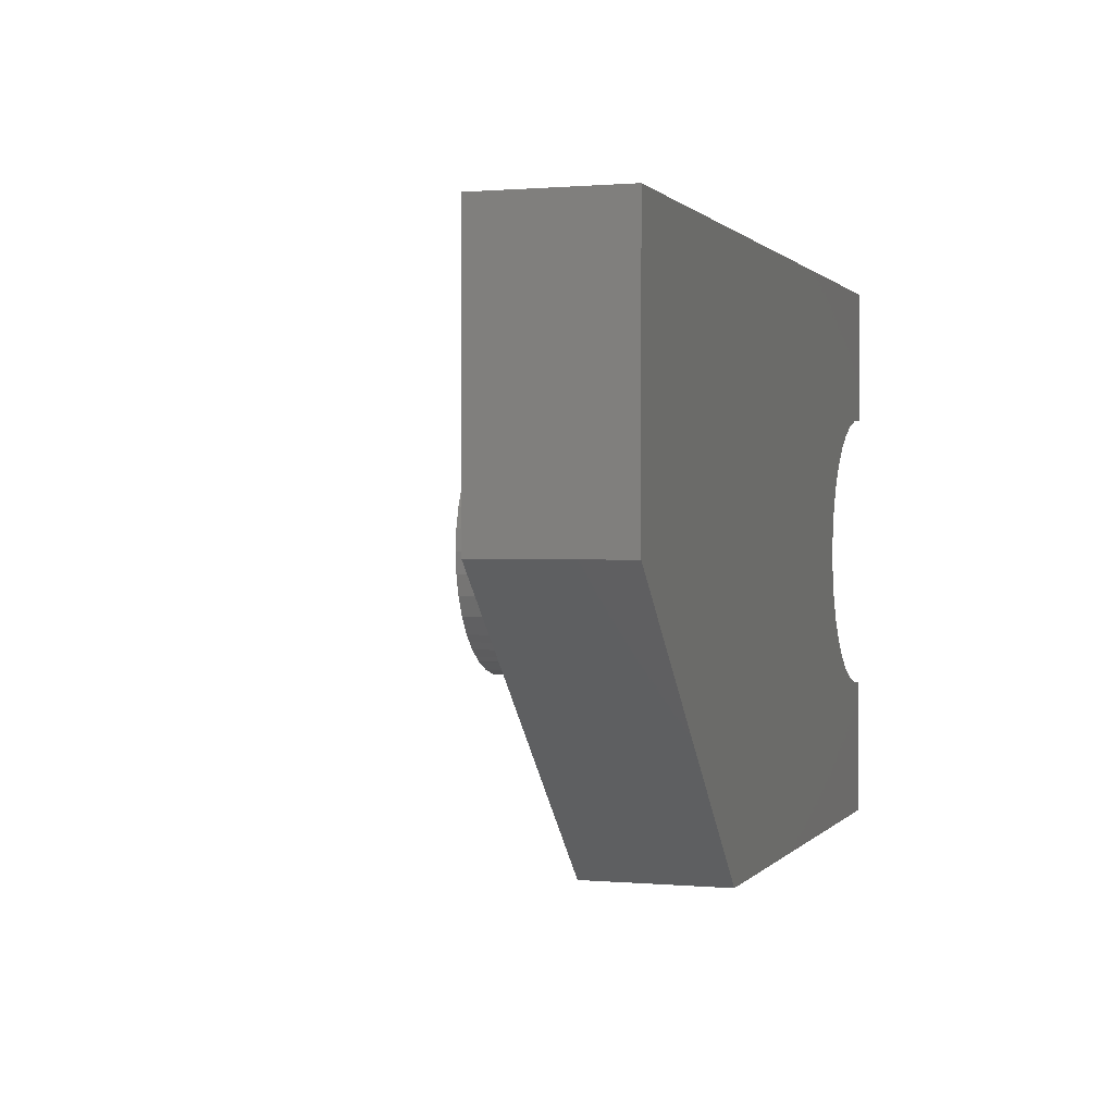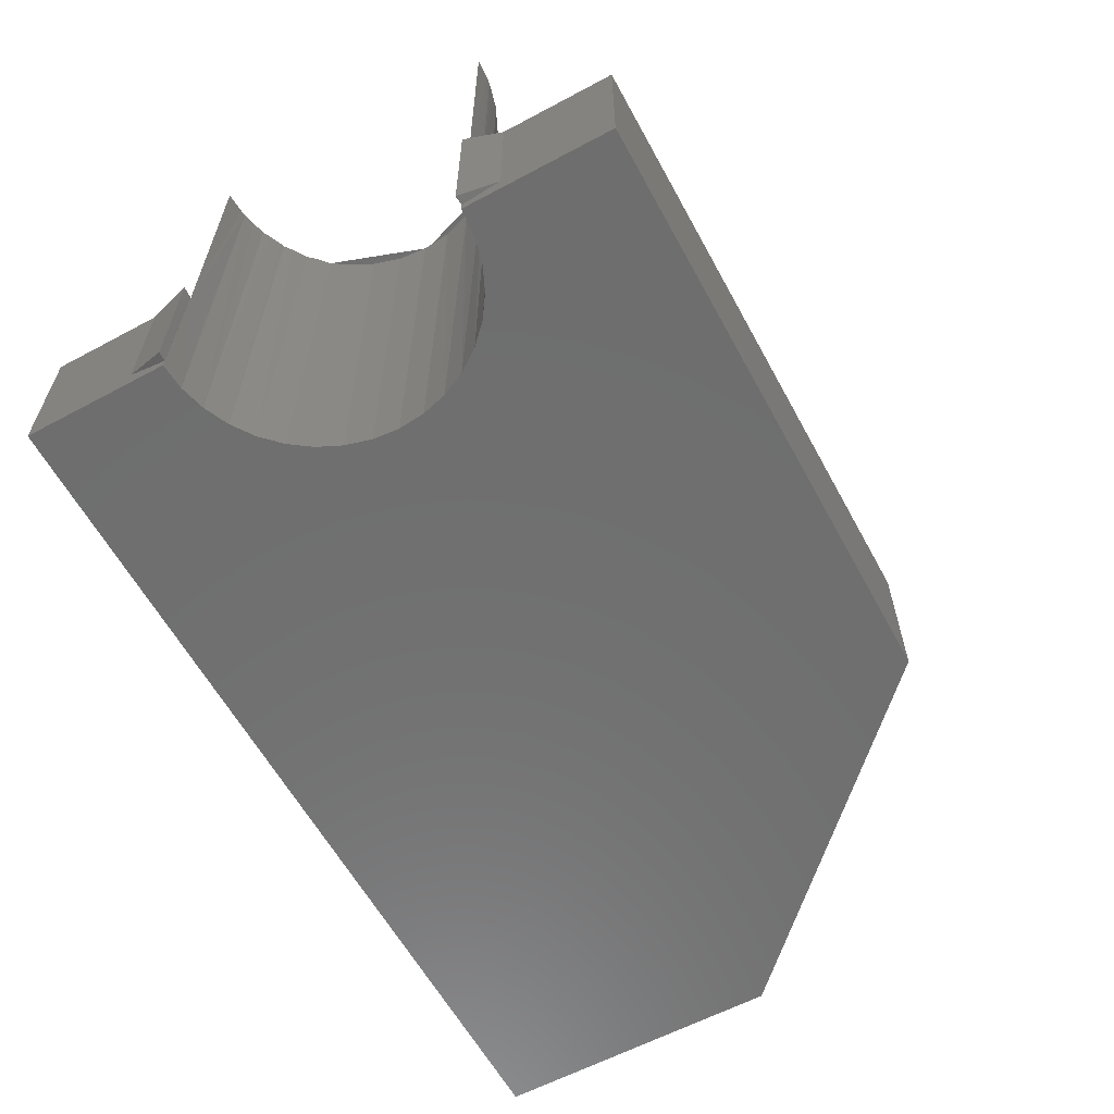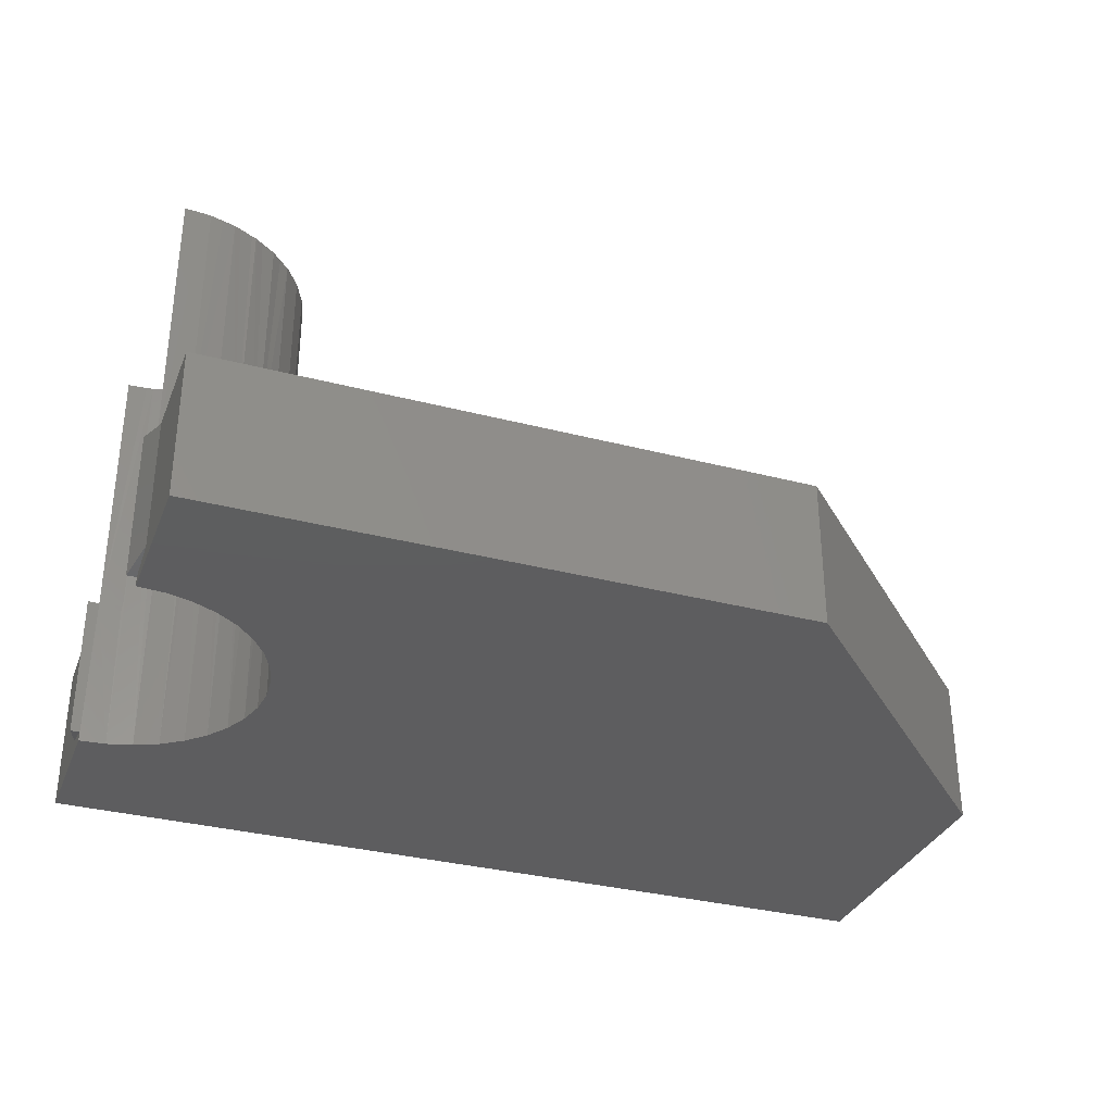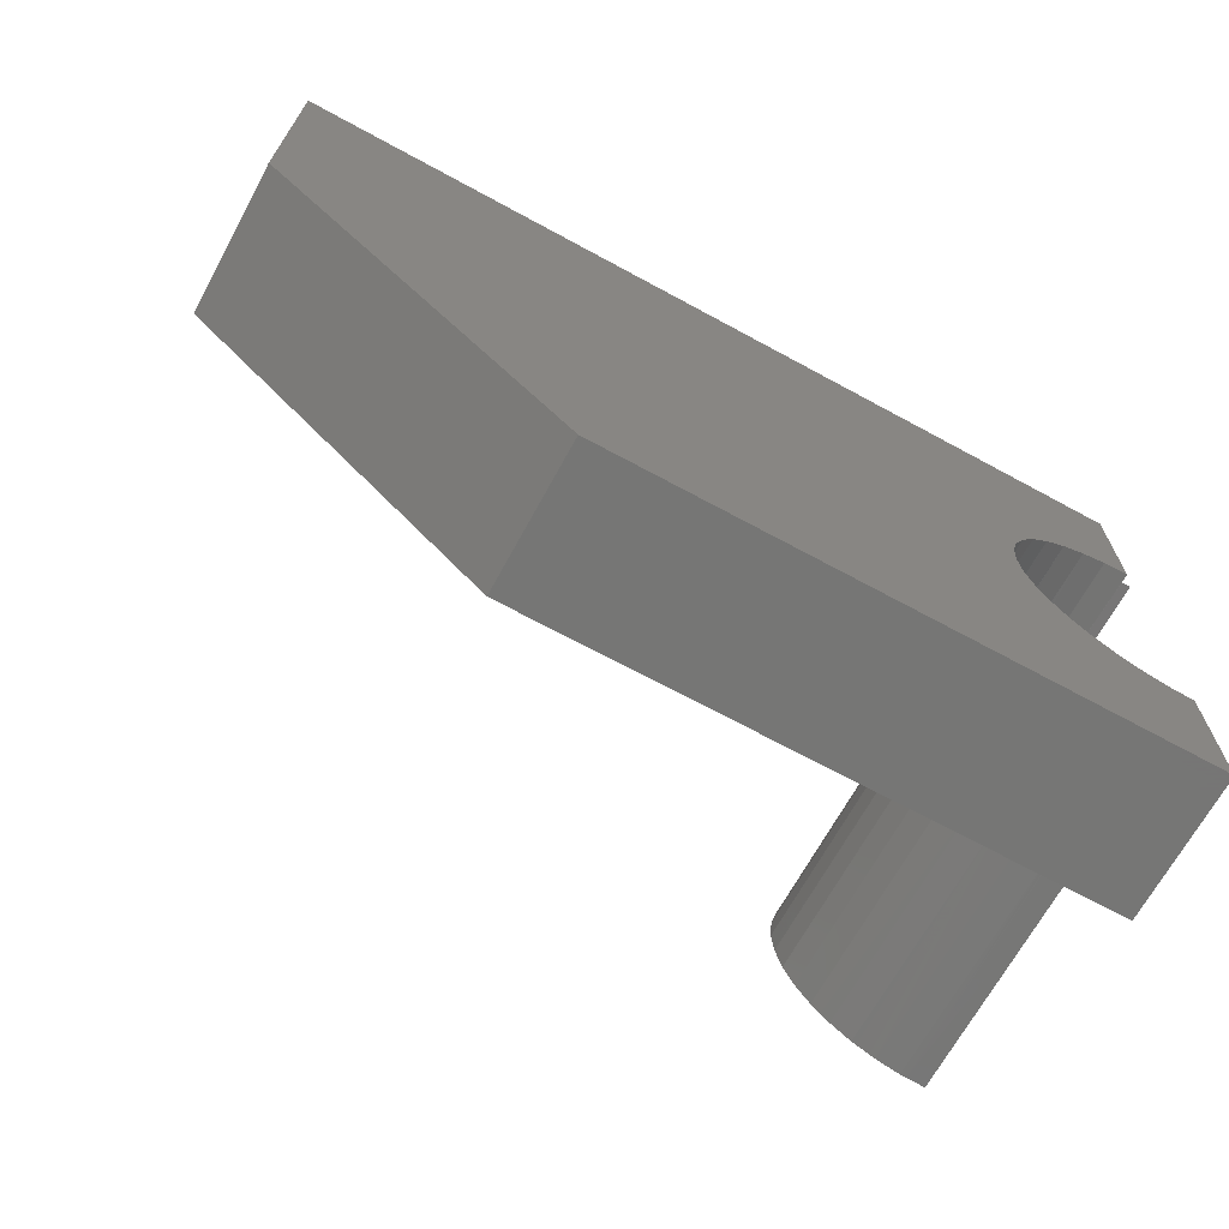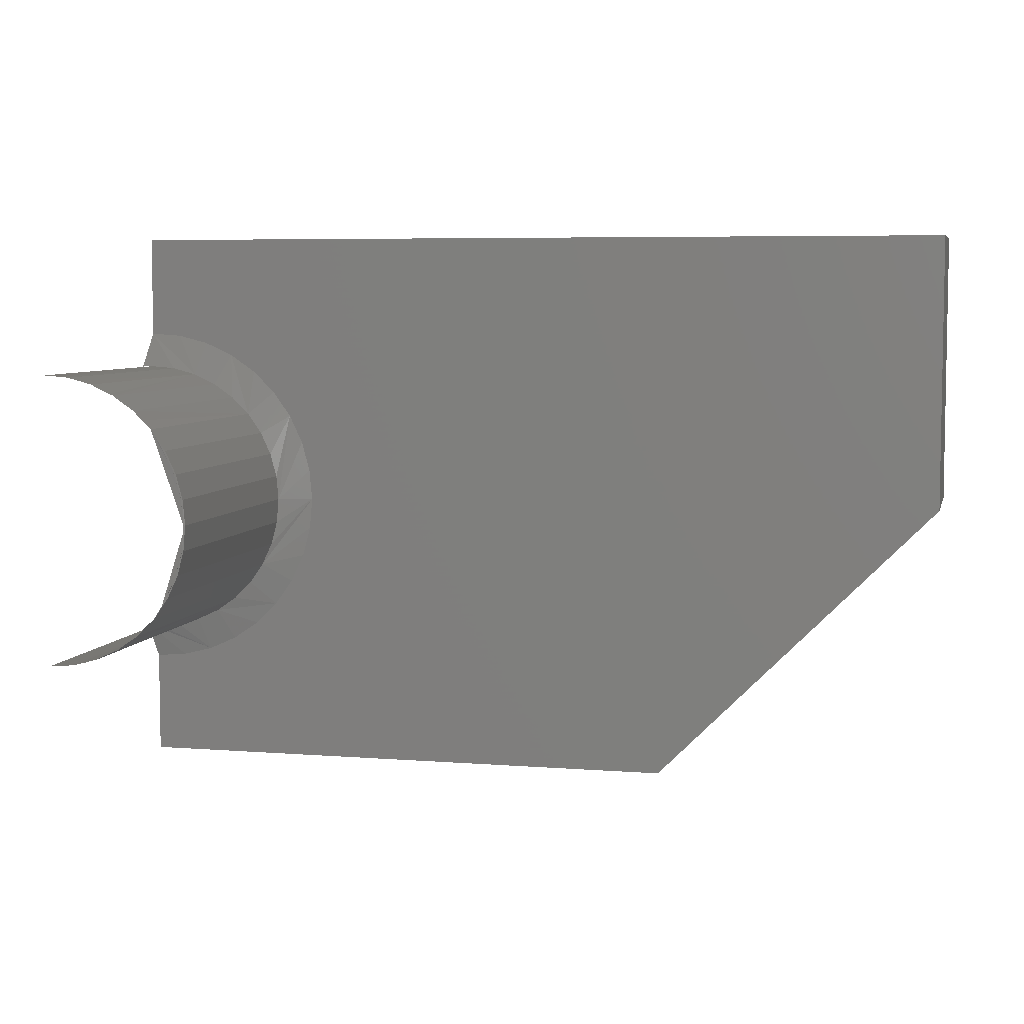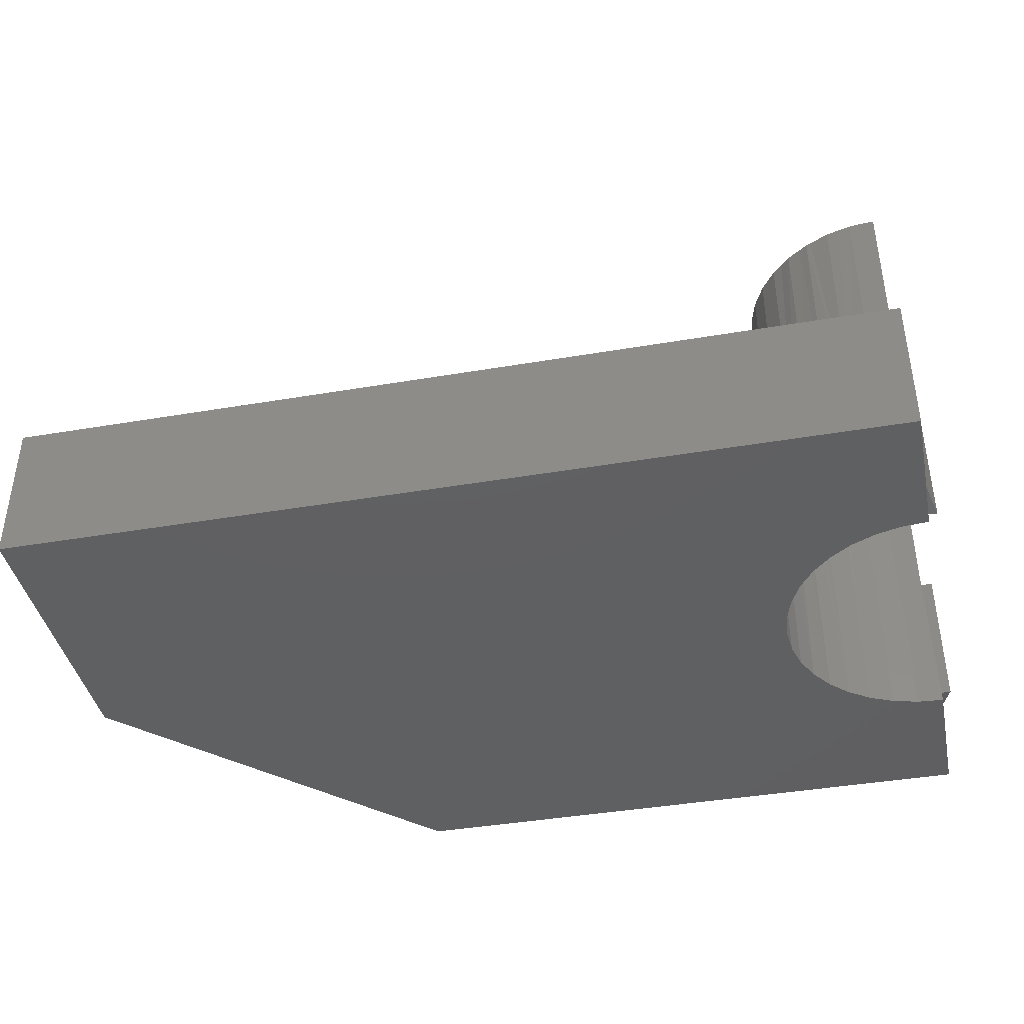
<metadata>
{"format":"stl","ext":"stl","renderer":"f3d","projection":"perspective","resolution":1024,"background":"white","views":[{"elev":0.8,"azim":108.4,"up":"+Y"},{"elev":-60.7,"azim":-61.4,"up":"+Z"},{"elev":-33.0,"azim":-19.8,"up":"+Z"},{"elev":-68.2,"azim":151.4,"up":"+Y"},{"elev":6.0,"azim":13.3,"up":"+Y"},{"elev":-40.8,"azim":-168.2,"up":"+Z"}]}
</metadata>
<code>
# stl→obj: 113 verts, 222 faces
v 0.001974 0.3763 0.1328
v 0 0.3763 0.007812
v 0 0.3763 0
v -0.007786 0.3759 0.1328
v -0.007786 0.3759 0.007812
v 0.04356 0.369 0
v 0.04535 0.3689 0.3672
v 0.03471 0.3718 0.3673
v 0.06371 0.3598 0
v 0.06541 0.3596 0.3672
v 0.06149 0.3611 0.3673
v 0.07206 0.3546 0.3674
v 0.1199 0.2935 0
v 0.1181 0.298 0.3675
v 0.1105 0.3135 0
v 0.1252 0.2745 0.3675
v 0.0221 0.3746 0
v 0.0185 0.3751 0.3672
v 0.001974 0.3763 0.3672
v 0.02399 0.3745 0.3672
v 0.05032 0.3664 0.3673
v 0.09921 0.3314 0.3672
v 0.09106 0.3389 0.3674
v 0.0977 0.3316 0
v 0.08355 0.347 0.3672
v 0.08195 0.3472 0
v 0.1066 0.3198 0.3675
v 0.1257 0.2721 0
v 0.1276 0.25 0
v 0.1276 0.25 0.3675
v 0.1199 0.2065 0
v 0.1181 0.202 0.3675
v 0.1252 0.2255 0.3675
v 0.1105 0.1865 0
v 0.1066 0.1802 0.3675
v 0.07206 0.1454 0.3674
v 0.08355 0.153 0.3672
v 0.08195 0.1528 0
v 0.06541 0.1404 0.3672
v 0.0185 0.1249 0.3672
v 0.02399 0.1255 0.3672
v 0.0221 0.1254 0
v -0.007786 0.1241 0.007812
v -0.007786 0.1241 0.1328
v 0 0.1237 0.007812
v 0 0.1237 0
v 0.001974 0.1237 0.1328
v 0.001974 0.1237 0.3672
v 0.06371 0.1402 0
v 0.04356 0.131 0
v 0.04535 0.1311 0.3672
v 0.05032 0.1336 0.3673
v 0.06149 0.1389 0.3673
v 0.1257 0.2279 0
v 0.09106 0.1611 0.3674
v 0.09921 0.1686 0.3672
v 0.0977 0.1684 0
v 0.03471 0.1282 0.3673
v 0.1289 0.25 0.3672
v 0.1119 0.1867 0.3672
v 0.1213 0.2067 0.3672
v 0.127 0.228 0.3672
v 0.127 0.272 0.3672
v 0.1213 0.2933 0.3672
v 0.1119 0.3133 0.3672
v 0.75 0.2526 0
v 0.4974 0 0
v 0.75 0.4974 0
v 0 0.4974 0
v 0 0 0
v 0 0 0.125
v 0 0.09222 0.125
v 1.735e-18 0.09222 0.01568
v 0 0.4078 0.01568
v 2.429e-17 0.4075 0.125
v 0 0.4974 0.125
v 0.06541 0.3596 0.1328
v 0.02399 0.3745 0.1328
v 0.04535 0.3689 0.1328
v 0.08355 0.347 0.1328
v 0.09921 0.3314 0.1328
v 0.1119 0.3133 0.1328
v 0.1213 0.2933 0.1328
v 0.127 0.272 0.1328
v 0.1289 0.25 0.1328
v 0.08355 0.153 0.1328
v 0.06541 0.1404 0.1328
v 0.04535 0.1311 0.1328
v 0.127 0.228 0.1328
v 0.1213 0.2067 0.1328
v 0.1119 0.1867 0.1328
v 0.09921 0.1686 0.1328
v 0.02399 0.1255 0.1328
v 0.1028 0.3716 0.125
v 0.07989 0.3873 0.125
v 0.1226 0.3522 0.125
v 0.1386 0.3295 0.125
v 0.02769 0.4056 0.125
v 0.1602 0.25 0.125
v 0.1578 0.2776 0.125
v 0.1505 0.3044 0.125
v 0.05459 0.3988 0.125
v 0.05459 0.1012 0.125
v 0.02769 0.09444 0.125
v 0.1028 0.1284 0.125
v 0.1226 0.1478 0.125
v 0.1505 0.1956 0.125
v 0.1578 0.2224 0.125
v 0.07989 0.1127 0.125
v 0.1386 0.1705 0.125
v 0.75 0.2526 0.125
v 0.4974 0 0.125
v 0.75 0.4974 0.125
f 1 2 3
f 1 4 2
f 4 5 2
f 6 7 8
f 9 10 11
f 12 10 9
f 13 14 15
f 16 14 13
f 3 17 1
f 1 17 18
f 1 18 19
f 18 17 20
f 20 17 6
f 20 6 8
f 7 6 21
f 21 6 9
f 21 9 11
f 22 23 24
f 24 23 25
f 24 25 26
f 26 25 12
f 26 12 9
f 14 27 15
f 15 27 22
f 15 22 24
f 13 28 16
f 16 28 29
f 16 29 30
f 31 32 33
f 32 31 34
f 34 35 32
f 36 37 38
f 39 36 38
f 40 41 42
f 43 44 45
f 45 42 46
f 47 48 40
f 47 40 42
f 47 42 45
f 47 45 44
f 49 50 51
f 49 51 52
f 49 52 53
f 49 53 39
f 49 39 38
f 31 33 54
f 54 33 30
f 54 30 29
f 37 55 38
f 38 55 56
f 38 56 57
f 57 56 35
f 57 35 34
f 41 58 42
f 42 58 51
f 42 51 50
f 59 30 33
f 59 33 32
f 59 32 35
f 35 56 60
f 35 60 61
f 35 61 62
f 35 62 59
f 22 27 14
f 22 14 16
f 22 16 30
f 30 59 63
f 30 63 64
f 30 64 65
f 30 65 22
f 66 67 29
f 66 29 28
f 66 28 13
f 66 13 15
f 66 15 24
f 66 24 26
f 68 66 26
f 68 26 9
f 68 9 6
f 68 6 17
f 68 17 3
f 68 3 69
f 67 70 46
f 67 46 42
f 67 42 50
f 67 50 49
f 67 49 38
f 67 38 57
f 67 57 34
f 67 34 31
f 67 31 54
f 67 54 29
f 70 71 72
f 70 72 73
f 70 73 45
f 70 45 46
f 74 75 76
f 74 76 69
f 74 69 3
f 74 3 2
f 77 10 12
f 1 19 18
f 1 18 20
f 1 20 78
f 79 78 20
f 79 20 8
f 79 8 7
f 79 7 21
f 79 21 11
f 79 11 10
f 79 10 77
f 77 12 80
f 80 12 25
f 80 25 81
f 81 25 23
f 81 23 22
f 81 22 82
f 82 22 65
f 82 65 83
f 83 65 64
f 83 64 84
f 84 64 63
f 84 63 85
f 85 63 59
f 86 37 36
f 86 36 39
f 87 86 39
f 87 39 53
f 87 53 52
f 87 52 51
f 87 51 88
f 85 59 89
f 89 59 62
f 89 62 90
f 90 62 61
f 90 61 91
f 91 61 60
f 91 60 92
f 92 60 56
f 92 56 86
f 86 56 55
f 86 55 37
f 88 51 93
f 93 51 58
f 93 58 41
f 48 47 40
f 40 47 93
f 40 93 41
f 45 73 43
f 5 74 2
f 74 5 75
f 75 5 4
f 94 95 81
f 96 94 81
f 95 77 80
f 80 81 95
f 97 96 81
f 97 81 82
f 97 82 83
f 97 83 84
f 97 84 85
f 75 4 1
f 75 1 78
f 75 78 79
f 75 79 98
f 85 99 100
f 85 100 101
f 85 101 97
f 98 79 102
f 102 79 77
f 102 77 95
f 44 103 47
f 103 93 47
f 72 104 44
f 104 103 44
f 105 106 87
f 93 103 88
f 107 108 91
f 86 106 92
f 86 87 106
f 99 85 89
f 99 89 90
f 99 90 91
f 99 91 108
f 105 87 109
f 109 87 88
f 109 88 103
f 107 91 110
f 110 91 92
f 110 92 106
f 72 44 73
f 73 44 43
f 111 95 94
f 111 94 96
f 111 96 97
f 111 97 101
f 111 101 100
f 111 100 99
f 111 99 112
f 113 76 75
f 113 75 98
f 113 98 102
f 113 102 95
f 113 95 111
f 112 99 108
f 112 108 107
f 112 107 110
f 112 110 106
f 112 106 105
f 112 105 109
f 112 109 103
f 112 103 104
f 112 104 72
f 112 72 71
f 113 68 76
f 76 68 69
f 111 66 113
f 113 66 68
f 112 67 111
f 111 67 66
f 71 70 112
f 112 70 67

</code>
